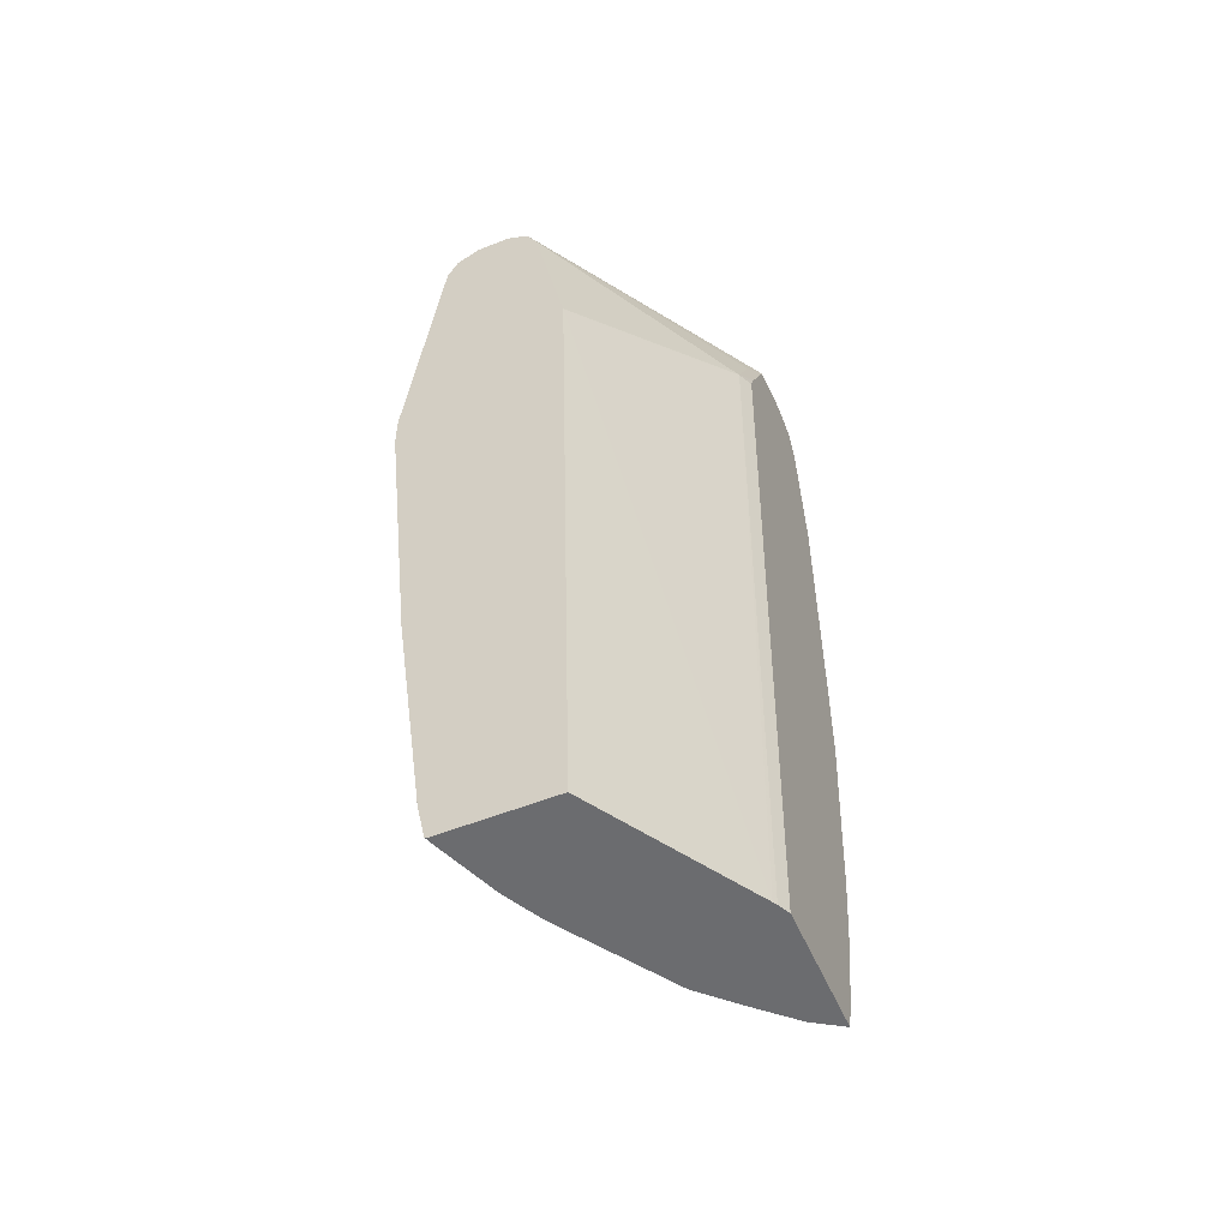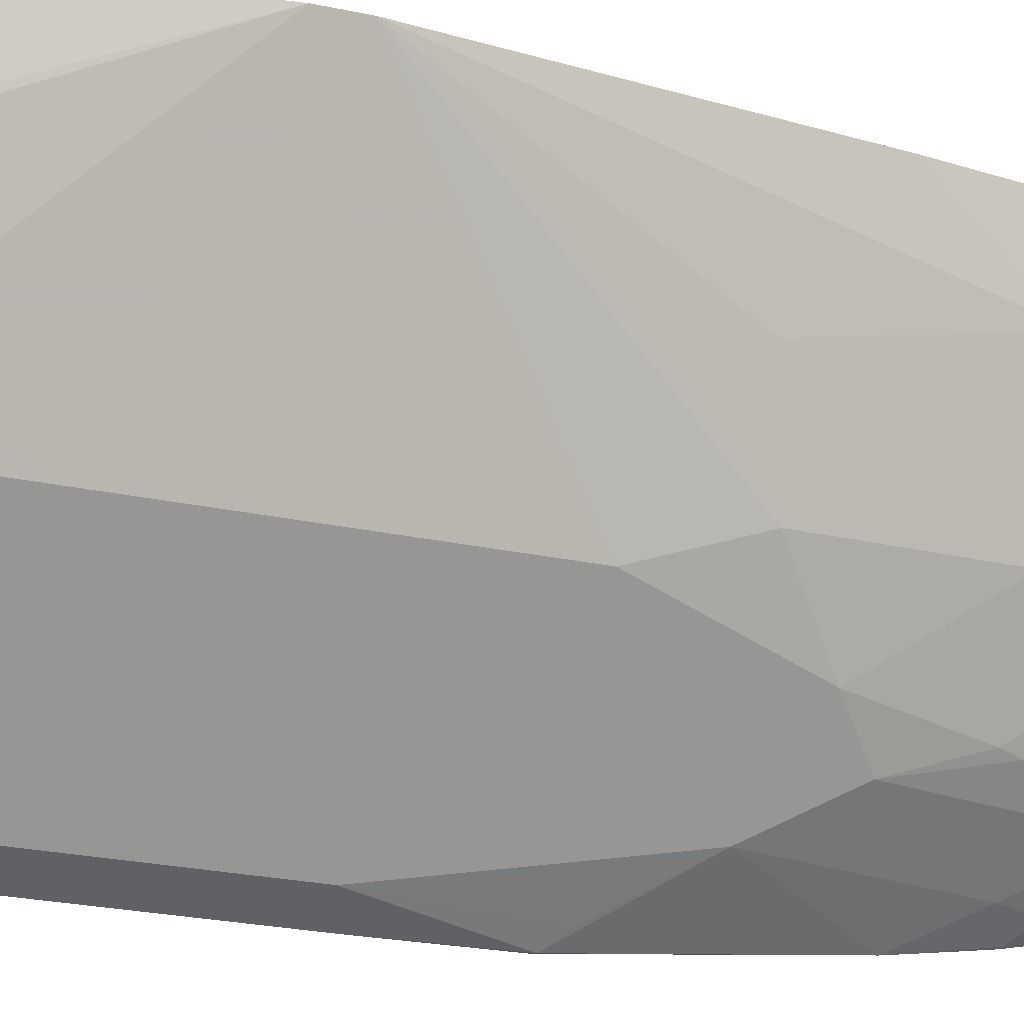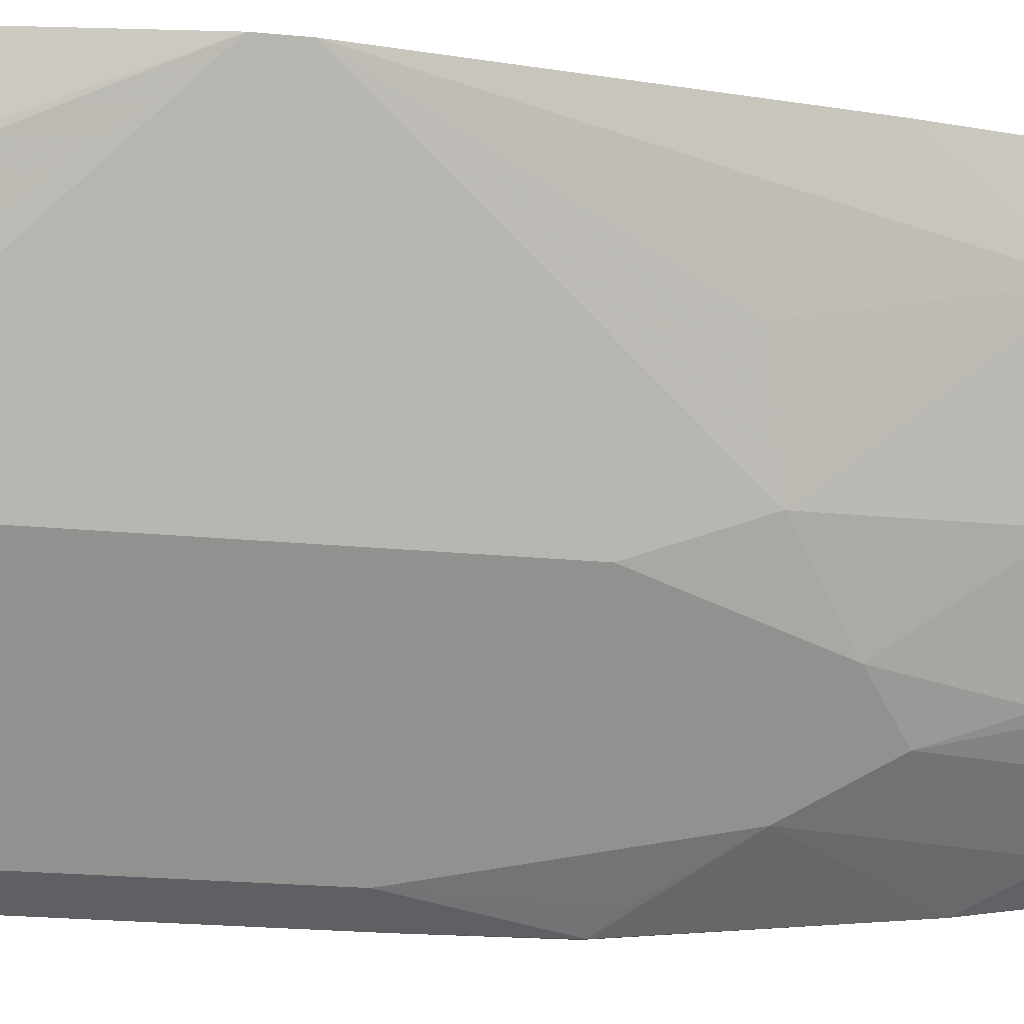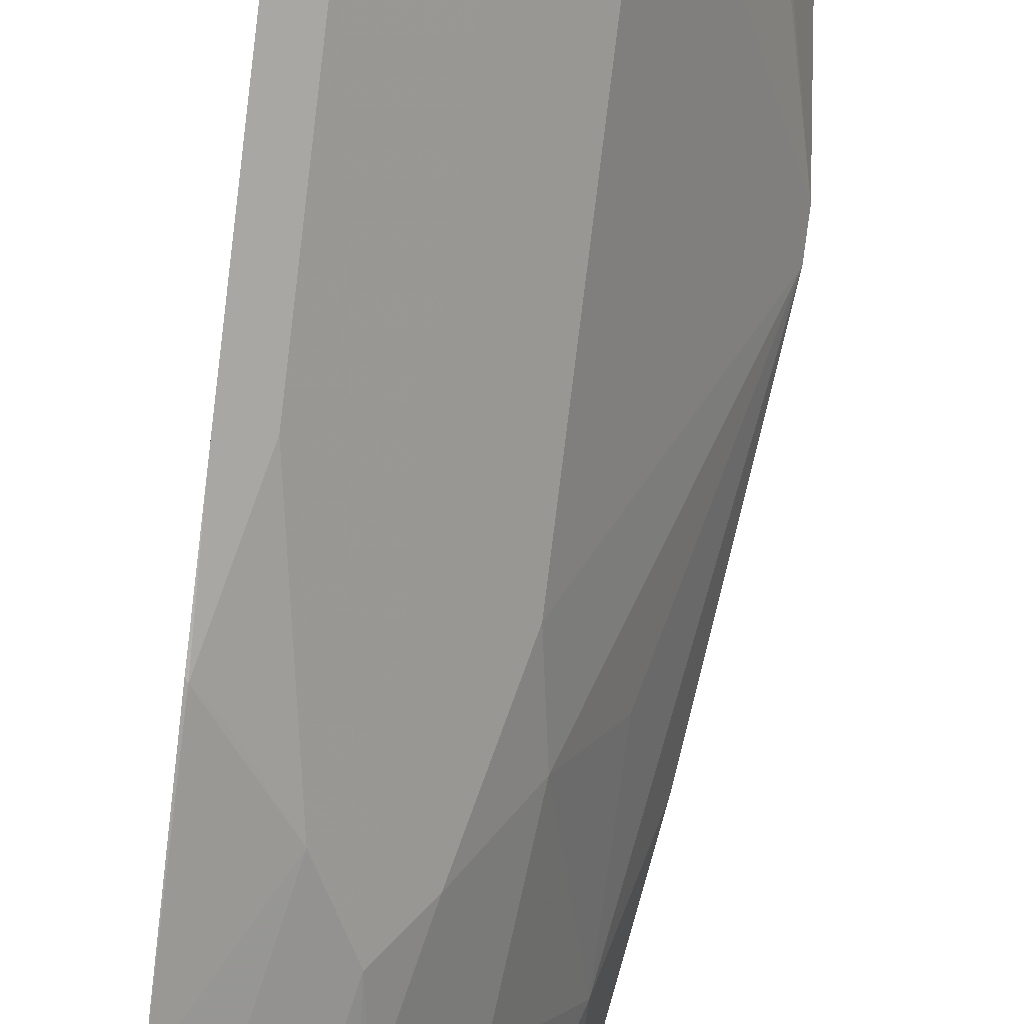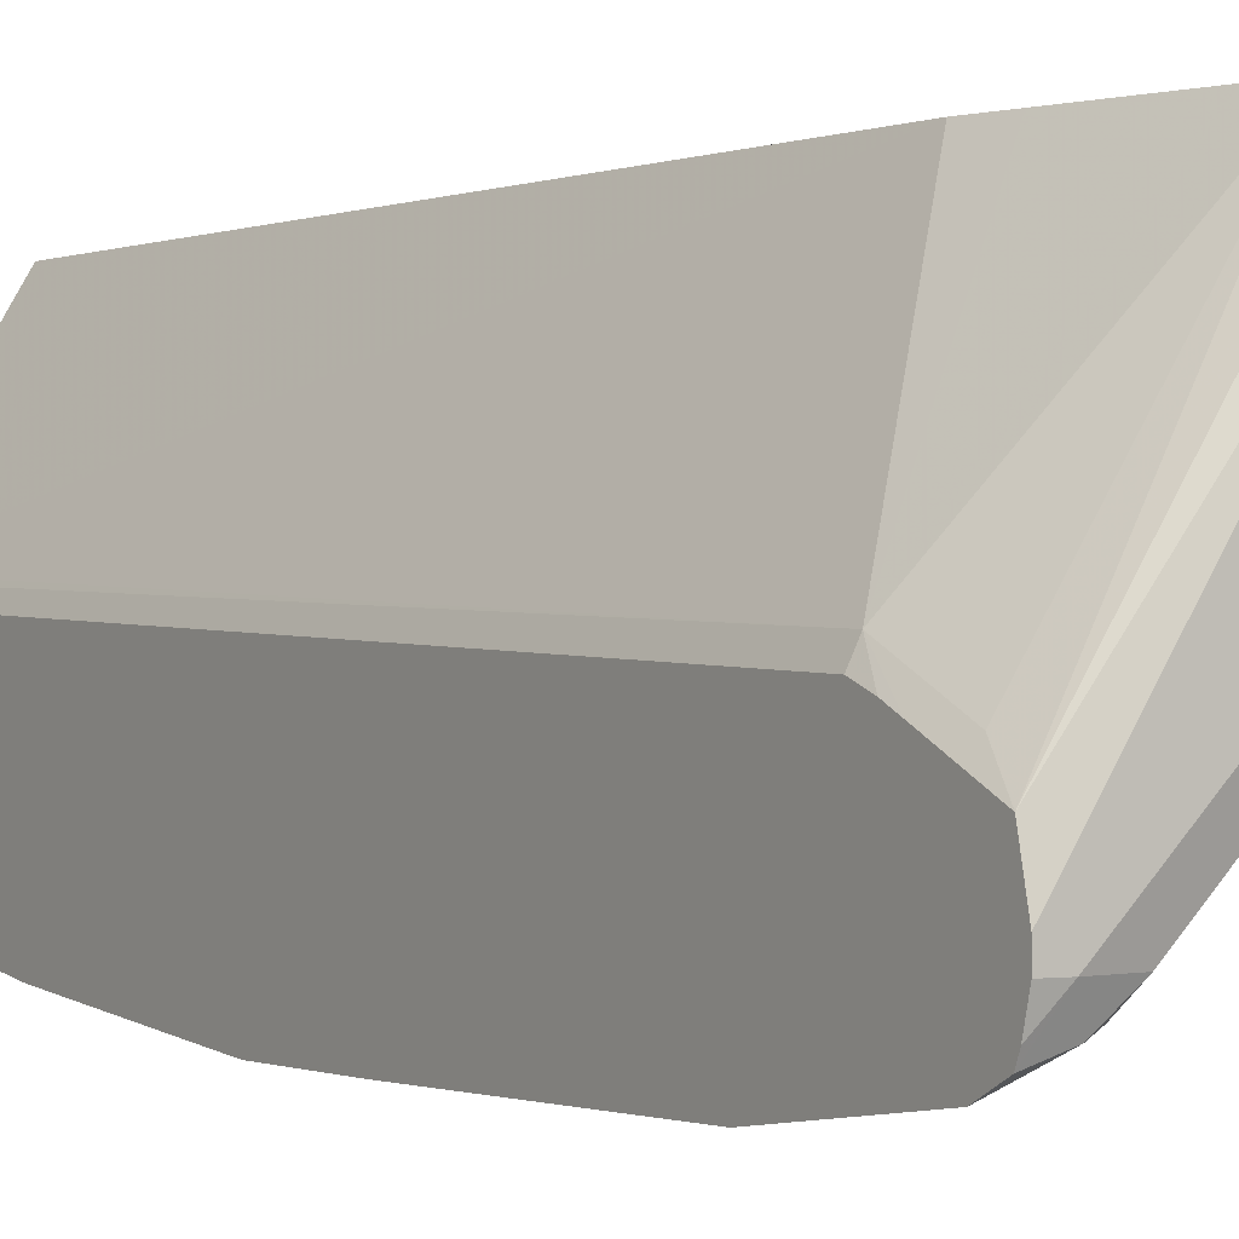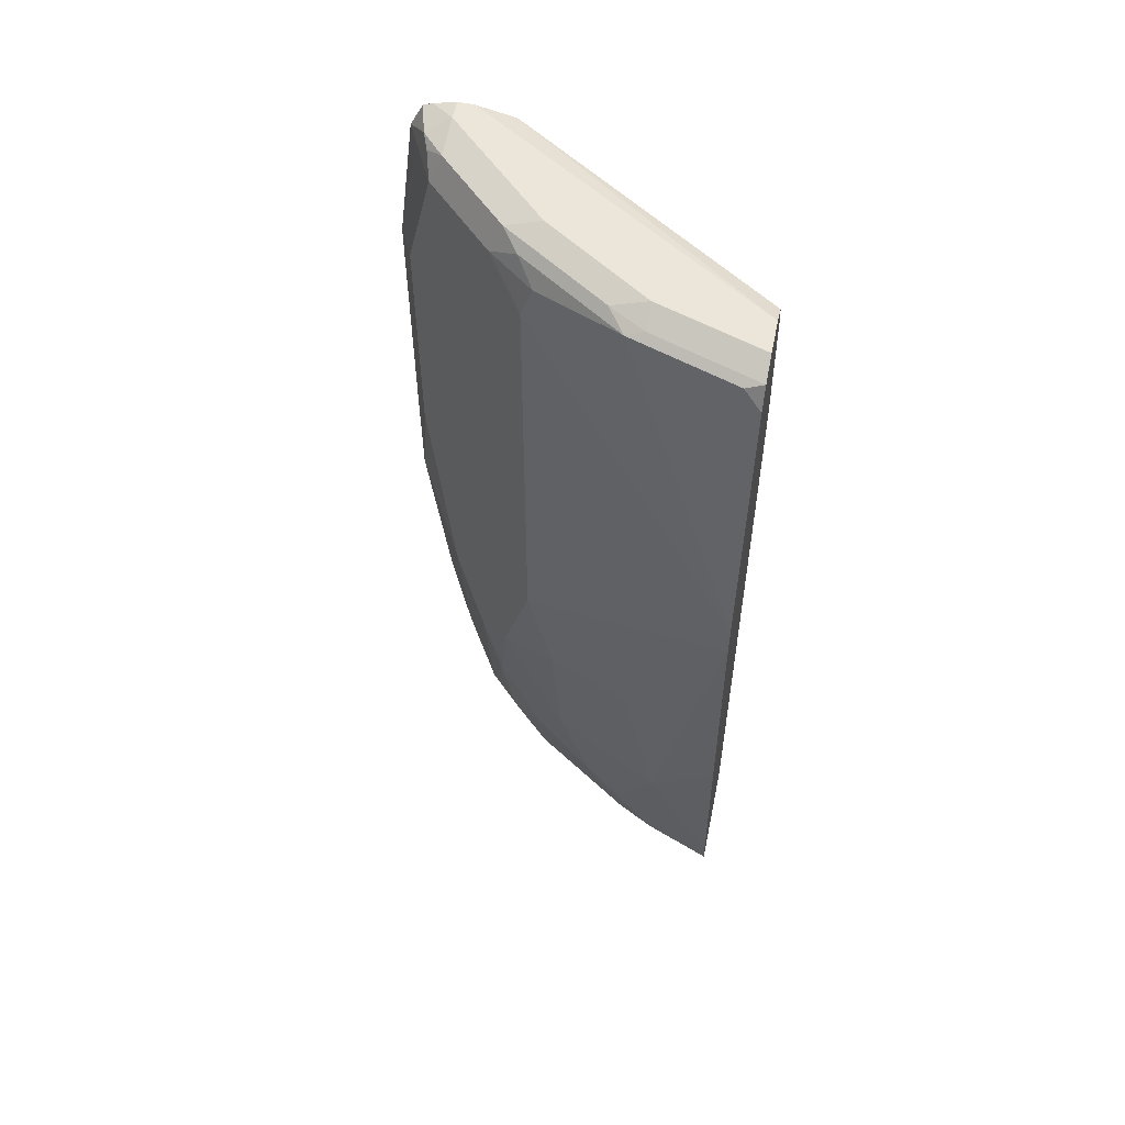
<metadata>
{"format":"obj","ext":"obj","renderer":"f3d","projection":"perspective","resolution":1024,"background":"white","views":[{"elev":-53.7,"azim":23.1,"up":"+Y"},{"elev":-24.7,"azim":-109.7,"up":"+Z"},{"elev":-21.1,"azim":-100.0,"up":"+Z"},{"elev":-79.5,"azim":173.0,"up":"+Z"},{"elev":-0.9,"azim":146.7,"up":"+Z"},{"elev":56.1,"azim":-78.3,"up":"+Y"}]}
</metadata>
<code>
v -0.3154 -0.234 -0.1308
v -0.2106 -0.234 -0.1308
v -0.3182 -0.2322 -0.1308
v -0.3154 -0.234 -0.136
v -0.1201 -0.234 -0.2798
v -0.2285 0.4572 -0.1308
v -0.2923 -0.234 -0.1965
v -0.3258 -0.1982 -0.1308
v -0.3182 -0.2284 -0.1346
v -0.1178 -0.234 -0.2838
v -0.1197 0.5548 -0.3155
v -0.2357 0.4934 -0.1308
v -0.2937 -0.2284 -0.1958
v -0.2856 -0.1958 -0.2326
v -0.2833 -0.234 -0.2146
v -0.3263 -0.1955 -0.1308
v -0.3264 -0.1305 -0.1632
v -0.3264 -0.06521 -0.1958
v -0.3182 -0.1631 -0.1673
v -0.1123 -0.234 -0.2949
v -0.1123 0.5548 -0.3303
v -0.1123 0.5731 -0.3375
v -0.1123 0.5875 -0.3446
v -0.1123 0.6446 -0.3732
v -0.1197 0.6201 -0.3481
v -0.261 0.6201 -0.1308
v -0.272 -0.2284 -0.2393
v -0.2738 -0.234 -0.2328
v -0.2937 -0.1631 -0.2285
v -0.2828 -0.1631 -0.2503
v -0.272 -0.1631 -0.272
v -0.3588 0.0327 -0.1308
v -0.3264 0.09798 -0.2285
v -0.2856 0.08166 -0.31
v -0.2937 -0.06521 -0.2611
v -0.391 0.3264 -0.1308
v -0.1123 -0.234 -0.4202
v -0.1123 0.6527 -0.4099
v -0.2937 0.6527 -0.1308
v -0.272 0.6418 -0.1308
v -0.2067 -0.234 -0.3372
v -0.2715 -0.234 -0.2368
v -0.272 -0.06521 -0.3046
v -0.2393 -0.1305 -0.3372
v -0.272 0.1633 -0.3372
v -0.2393 0.0327 -0.3699
v -0.391 0.359 -0.1308
v -0.1396 -0.234 -0.4028
v -0.1469 -0.1794 -0.4161
v -0.1123 -0.1958 -0.4315
v -0.1123 0.6527 -0.4243
v -0.3261 0.6527 -0.1308
v -0.1741 -0.234 -0.3699
v -0.2067 -0.1631 -0.3699
v -0.1741 -0.1631 -0.4025
v -0.2176 -0.06521 -0.3807
v -0.2122 -0.08153 -0.3835
v -0.2067 6.608e-05 -0.4025
v -0.272 0.5875 -0.3372
v -0.3588 0.6204 -0.1308
v -0.3264 0.6201 -0.2285
v -0.3182 0.6364 -0.2448
v -0.2856 0.6038 -0.31
v -0.1306 -0.1305 -0.4365
v -0.1143 -0.1142 -0.4487
v -0.1123 -0.1123 -0.4497
v -0.1306 0.6527 -0.4243
v -0.1123 0.6474 -0.4451
v -0.3264 0.6527 -0.1308
v -0.2937 0.6527 -0.2285
v -0.1414 -0.09785 -0.4351
v -0.1741 0.06534 -0.4351
v -0.2067 0.6201 -0.4025
v -0.1414 0.2611 -0.4678
v -0.2733 0.6201 -0.3264
v -0.2393 0.6201 -0.3699
v -0.3482 0.6417 -0.1308
v -0.3508 0.6364 -0.1469
v -0.3155 0.6418 -0.2285
v -0.2978 0.6446 -0.2611
v -0.2326 0.6446 -0.359
v -0.2529 0.6364 -0.3427
v -0.1123 -0.04299 -0.4608
v -0.1123 -0.08674 -0.4539
v -0.1123 0.6438 -0.4541
v -0.1414 0.6418 -0.446
v -0.1673 0.6446 -0.4243
v -0.1632 0.6527 -0.3916
v -0.2285 0.6527 -0.3264
v -0.1306 0.1306 -0.4691
v -0.1143 0.1469 -0.4814
v -0.1999 0.6446 -0.3916
v -0.1741 0.6201 -0.4351
v -0.1414 0.4896 -0.4678
v -0.1123 0.2467 -0.4824
v -0.1123 0.1449 -0.4809
v -0.1123 0.6201 -0.466
v -0.1306 0.6201 -0.4569
v -0.1551 0.6364 -0.4406
v -0.1123 0.1495 -0.4814
v -0.1123 0.4896 -0.4824
f 54 57 55
f 52 70 69
f 51 68 67
f 50 64 65
f 49 64 50
f 48 55 49
f 55 57 58
f 49 55 64
f 50 65 66
f 55 58 72
f 59 63 75
f 55 71 64
f 56 58 57
f 58 73 94
f 58 94 74
f 58 74 72
f 59 75 76
f 59 76 73
f 60 77 78
f 48 53 55
f 60 78 61
f 55 72 71
f 47 63 59
f 38 89 70
f 47 61 62
f 61 78 62
f 36 59 45
f 37 48 49
f 37 49 50
f 38 51 67
f 38 67 88
f 38 88 89
f 38 70 52
f 38 52 39
f 41 44 54
f 41 54 55
f 41 55 53
f 43 46 44
f 44 46 56
f 44 56 57
f 44 57 54
f 45 58 46
f 45 59 73
f 45 73 58
f 46 58 56
f 47 60 61
f 47 62 63
f 62 78 77
f 76 82 81
f 62 79 80
f 74 94 101
f 74 101 95
f 74 95 91
f 74 91 90
f 75 82 76
f 36 47 59
f 80 89 81
f 81 89 92
f 83 91 96
f 85 97 86
f 86 97 98
f 86 98 99
f 86 99 87
f 87 99 93
f 88 92 89
f 91 100 96
f 91 95 100
f 93 99 98
f 93 98 94
f 94 98 101
f 97 101 98
f 73 93 94
f 73 87 93
f 73 92 87
f 73 81 92
f 62 80 81
f 62 81 82
f 62 82 75
f 62 75 63
f 64 71 65
f 65 71 83
f 65 83 84
f 65 84 66
f 67 68 85
f 67 85 86
f 62 77 79
f 67 86 87
f 67 92 88
f 69 70 77
f 70 89 80
f 70 80 79
f 70 79 77
f 71 72 83
f 72 90 91
f 72 91 83
f 72 74 90
f 73 76 81
f 67 87 92
f 34 36 45
f 33 36 34
f 34 46 43
f 1 20 10
f 1 10 5
f 1 5 2
f 2 5 6
f 3 7 4
f 3 8 9
f 3 9 7
f 5 10 11
f 5 11 6
f 6 11 12
f 7 9 13
f 7 13 14
f 7 14 15
f 8 13 9
f 8 16 17
f 8 17 18
f 8 18 19
f 8 19 13
f 10 20 11
f 11 21 22
f 11 22 23
f 1 37 20
f 11 23 24
f 1 48 37
f 1 41 53
f 1 2 6
f 1 6 12
f 1 12 26
f 1 26 40
f 1 40 39
f 1 39 52
f 1 52 69
f 1 69 77
f 1 77 60
f 1 60 47
f 1 47 36
f 1 36 32
f 1 32 16
f 1 16 8
f 1 8 3
f 1 3 4
f 34 43 35
f 1 7 15
f 1 15 28
f 1 28 42
f 1 42 41
f 1 53 48
f 11 24 25
f 1 4 7
f 11 26 12
f 20 101 97
f 20 97 85
f 20 85 68
f 20 68 51
f 20 51 38
f 20 38 24
f 20 24 23
f 20 23 22
f 20 22 21
f 24 38 39
f 24 39 40
f 24 40 26
f 27 41 42
f 27 42 28
f 27 31 41
f 30 35 43
f 30 43 31
f 31 43 44
f 31 44 41
f 34 45 46
f 11 25 26
f 20 95 101
f 20 100 95
f 24 26 25
f 20 83 96
f 11 20 21
f 20 96 100
f 13 19 18
f 13 18 14
f 14 27 28
f 14 18 29
f 14 29 30
f 14 30 31
f 14 31 27
f 16 32 17
f 14 28 15
f 18 33 34
f 18 34 35
f 18 35 30
f 18 30 29
f 18 32 36
f 18 36 33
f 20 37 50
f 20 50 66
f 17 32 18
f 20 84 83
f 20 66 84

</code>
